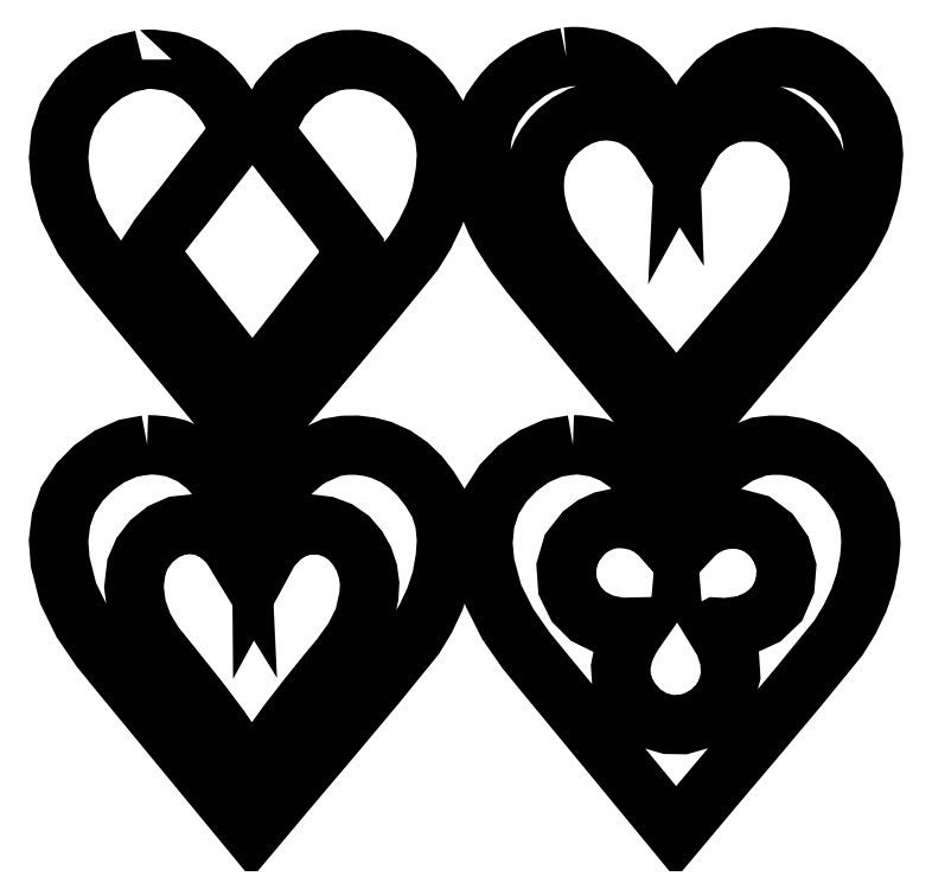
<metadata>
{"format":"dxf","ext":"dxf","renderer":"ezdxf+matplotlib","layout":"modelspace","background":"white","min_lineweight":24,"dpi":150}
</metadata>
<code>
0
SECTION
2
ENTITIES
0
LWPOLYLINE
8
Layer_1
90
109
70
0
10
324.4
20
244.7
30
0
10
311.8
20
242.6
30
0
10
300
20
237.4
30
0
10
289.5
20
229.8
30
0
10
280.5
20
220.6
30
0
10
273.2
20
209.1
30
0
10
269.1
20
196.3
30
0
10
267.7
20
182.7
30
0
10
269
20
169.2
30
0
10
274.3
20
149.8
30
0
10
283.3
20
131.8
30
0
10
294.9
20
115.1
30
0
10
307.7
20
99.49
30
0
10
328.1
20
74.72
30
0
10
348.5
20
49.92
30
0
10
369
20
25.13
30
0
10
389.4
20
0.3396
30
0
10
415.1
20
30.95
30
0
10
440.9
20
61.49
30
0
10
466.6
20
92.11
30
0
10
491.7
20
123
30
0
10
498.7
20
134.4
30
0
10
504.6
20
146.6
30
0
10
508.9
20
159.2
30
0
10
511.4
20
172.4
30
0
10
512.2
20
182.6
30
0
10
511.7
20
192.9
30
0
10
509.4
20
202.8
30
0
10
505
20
212.1
30
0
10
498.6
20
221.1
30
0
10
491.2
20
229.3
30
0
10
482.6
20
236
30
0
10
472.7
20
240.8
30
0
10
465.2
20
243.2
30
0
10
457.4
20
244.3
30
0
10
449.5
20
244.4
30
0
10
441.6
20
243.5
30
0
10
428.7
20
238.6
30
0
10
417.5
20
230.7
30
0
10
408.3
20
220.4
30
0
10
401.3
20
208.5
30
0
10
398.8
20
202.3
30
0
10
397.2
20
195.7
30
0
10
396.2
20
189.1
30
0
10
395.6
20
182.4
30
0
10
404.2
20
191.5
30
0
10
415.4
20
196.9
30
0
10
427.8
20
198.3
30
0
10
439.9
20
195.1
30
0
10
449.2
20
188.1
30
0
10
455.8
20
178.6
30
0
10
459.1
20
167.5
30
0
10
458.1
20
155.9
30
0
10
453.2
20
144.6
30
0
10
444.4
20
136.2
30
0
10
433.1
20
131
30
0
10
420.8
20
129.4
30
0
10
418.9
20
129.4
30
0
10
416.7
20
129.6
30
0
10
414.8
20
129.7
30
0
10
414.1
20
129.3
30
0
10
419.7
20
120.1
30
0
10
423.2
20
109.7
30
0
10
423.9
20
99.02
30
0
10
421.1
20
88.59
30
0
10
416.3
20
81.19
30
0
10
409.8
20
75.12
30
0
10
402.2
20
70.71
30
0
10
393.7
20
68.26
30
0
10
384.4
20
68.42
30
0
10
375.6
20
71.01
30
0
10
367.8
20
75.8
30
0
10
361.6
20
82.56
30
0
10
357.5
20
89.29
30
0
10
355
20
96.77
30
0
10
354.5
20
104.6
30
0
10
356.1
20
112.4
30
0
10
357.8
20
117
30
0
10
360
20
121.5
30
0
10
362.6
20
125.8
30
0
10
365.4
20
129.8
30
0
10
354.5
20
129.6
30
0
10
343.8
20
131.7
30
0
10
334.2
20
136.5
30
0
10
326.5
20
144.2
30
0
10
321.1
20
155.3
30
0
10
320.2
20
167.6
30
0
10
323.7
20
179.5
30
0
10
331.3
20
189.2
30
0
10
337.3
20
193.7
30
0
10
344
20
196.8
30
0
10
351.2
20
198.3
30
0
10
358.6
20
198
30
0
10
366
20
196.4
30
0
10
372.8
20
193.1
30
0
10
378.7
20
188.5
30
0
10
383.7
20
182.9
30
0
10
383
20
191.4
30
0
10
381.4
20
199.8
30
0
10
378.5
20
207.8
30
0
10
374
20
215
30
0
10
367.6
20
224.3
30
0
10
359.8
20
232.3
30
0
10
350.6
20
238.7
30
0
10
340.1
20
242.9
30
0
10
336.2
20
243.5
30
0
10
332.3
20
244.1
30
0
10
328.4
20
244.6
30
0
10
324.4
20
244.7
30
0
0
LWPOLYLINE
8
Layer_1
90
101
70
0
10
56.2
20
244.7
30
0
10
43.92
20
242.4
30
0
10
32.52
20
237.3
30
0
10
22.31
20
230.1
30
0
10
13.6
20
221.2
30
0
10
6.26
20
210
30
0
10
1.905
20
197.4
30
0
10
0.3396
20
184.1
30
0
10
1.371
20
170.8
30
0
10
6.396
20
151
30
0
10
15.37
20
132.8
30
0
10
26.97
20
115.8
30
0
10
39.87
20
99.96
30
0
10
60.4
20
75.06
30
0
10
80.92
20
50.15
30
0
10
101.4
20
25.24
30
0
10
121.9
20
0.3396
30
0
10
147.8
20
31.1
30
0
10
173.7
20
61.75
30
0
10
199.5
20
92.53
30
0
10
224.8
20
123.7
30
0
10
231.7
20
135.2
30
0
10
237.5
20
147.3
30
0
10
241.7
20
160.1
30
0
10
244
20
173.3
30
0
10
244.8
20
184.8
30
0
10
243.7
20
196.3
30
0
10
240.2
20
207.3
30
0
10
234.1
20
217.1
30
0
10
228
20
224.9
30
0
10
220.9
20
231.8
30
0
10
212.9
20
237.4
30
0
10
203.8
20
241.4
30
0
10
196.1
20
243.5
30
0
10
188.2
20
244.5
30
0
10
180.2
20
244.3
30
0
10
172.3
20
243
30
0
10
157.2
20
236.2
30
0
10
144.7
20
225.3
30
0
10
135.6
20
211.4
30
0
10
130.7
20
195.5
30
0
10
129.6
20
189
30
0
10
128.8
20
182.2
30
0
10
128.4
20
175.5
30
0
10
128.4
20
169.5
30
0
10
133.5
20
178.8
30
0
10
140.7
20
186.9
30
0
10
149.7
20
192.5
30
0
10
160.3
20
194.6
30
0
10
168.7
20
193.6
30
0
10
176.5
20
190.6
30
0
10
183.4
20
185.9
30
0
10
188.9
20
179.5
30
0
10
192.8
20
172.5
30
0
10
195.3
20
165
30
0
10
196.4
20
157.2
30
0
10
195.9
20
149.2
30
0
10
192.8
20
135.1
30
0
10
186.3
20
122.3
30
0
10
177.9
20
110.6
30
0
10
168.6
20
99.47
30
0
10
156.8
20
84.72
30
0
10
145.2
20
69.78
30
0
10
134.1
20
54.46
30
0
10
123.8
20
38.59
30
0
10
120.5
20
38.98
30
0
10
118.2
20
41.18
30
0
10
116.4
20
44.22
30
0
10
114.8
20
47.11
30
0
10
102.3
20
65.83
30
0
10
88.7
20
83.87
30
0
10
74.61
20
101.5
30
0
10
60.45
20
119.2
30
0
10
53.82
20
130.2
30
0
10
49.49
20
142.3
30
0
10
47.86
20
154.9
30
0
10
49.35
20
167.7
30
0
10
53.1
20
176.4
30
0
10
58.9
20
183.9
30
0
10
66.33
20
189.9
30
0
10
75
20
193.7
30
0
10
83.53
20
194.6
30
0
10
91.98
20
193.3
30
0
10
99.71
20
189.7
30
0
10
106.1
20
184.1
30
0
10
109
20
180.7
30
0
10
111.6
20
176.8
30
0
10
113.8
20
172.9
30
0
10
115.9
20
169.5
30
0
10
115.4
20
180.9
30
0
10
114.1
20
192.4
30
0
10
111.5
20
203.6
30
0
10
107.3
20
214.2
30
0
10
101
20
223.1
30
0
10
93.57
20
231.2
30
0
10
84.89
20
237.8
30
0
10
74.87
20
242.3
30
0
10
70.31
20
243.4
30
0
10
65.64
20
244.1
30
0
10
60.91
20
244.6
30
0
10
56.2
20
244.7
30
0
0
LWPOLYLINE
8
Layer_1
90
145
70
0
10
320.3
20
489.1
30
0
10
311.9
20
487.3
30
0
10
303.8
20
484.3
30
0
10
296.4
20
480.1
30
0
10
289.6
20
474.8
30
0
10
284.9
20
471
30
0
10
280.7
20
466.5
30
0
10
277
20
461.6
30
0
10
273.5
20
456.6
30
0
10
271
20
450.9
30
0
10
268.9
20
445.2
30
0
10
267.3
20
439.3
30
0
10
266.7
20
433.1
30
0
10
266.1
20
426.7
30
0
10
266.4
20
420.1
30
0
10
267.2
20
413.7
30
0
10
268.1
20
407.2
30
0
10
270.3
20
399.6
30
0
10
272.9
20
392.1
30
0
10
276.1
20
384.8
30
0
10
279.8
20
377.7
30
0
10
288
20
364.9
30
0
10
297.2
20
352.7
30
0
10
306.9
20
341
30
0
10
316.6
20
329.2
30
0
10
334.8
20
307.1
30
0
10
353
20
285
30
0
10
371.2
20
263
30
0
10
389.4
20
240.9
30
0
10
414.2
20
270.4
30
0
10
439.1
20
299.9
30
0
10
463.9
20
329.5
30
0
10
488.4
20
359.2
30
0
10
493.5
20
365.8
30
0
10
498
20
372.9
30
0
10
502
20
380.3
30
0
10
505.8
20
387.8
30
0
10
508.3
20
395.3
30
0
10
510.6
20
402.8
30
0
10
512.4
20
410.4
30
0
10
513.1
20
418.3
30
0
10
513.9
20
427.6
30
0
10
513.2
20
436.9
30
0
10
511
20
446
30
0
10
507.3
20
454.6
30
0
10
503.3
20
460.4
30
0
10
499
20
466.2
30
0
10
494.4
20
471.5
30
0
10
488.9
20
476.2
30
0
10
484.5
20
479.9
30
0
10
479.4
20
482.7
30
0
10
474
20
485
30
0
10
468.7
20
487.3
30
0
10
460.3
20
488.6
30
0
10
451.8
20
489.2
30
0
10
443.4
20
488.5
30
0
10
435.2
20
486.2
30
0
10
424.5
20
481.1
30
0
10
415.2
20
473.9
30
0
10
407.4
20
464.9
30
0
10
401.4
20
454.7
30
0
10
398.8
20
447.8
30
0
10
396.5
20
440.7
30
0
10
394.9
20
433.5
30
0
10
394.6
20
426.2
30
0
10
401.7
20
439.2
30
0
10
413
20
449.1
30
0
10
426.8
20
454.6
30
0
10
441.7
20
454.4
30
0
10
446.4
20
453.6
30
0
10
450.9
20
451.9
30
0
10
455.1
20
449.7
30
0
10
459.2
20
447.3
30
0
10
464.1
20
443.1
30
0
10
468.4
20
438.4
30
0
10
472.3
20
433.4
30
0
10
475.9
20
428.1
30
0
10
478.5
20
420.4
30
0
10
479.7
20
412.5
30
0
10
479.7
20
404.5
30
0
10
478.7
20
396.5
30
0
10
477.6
20
391.2
30
0
10
476.1
20
386
30
0
10
474.2
20
380.9
30
0
10
472
20
376
30
0
10
465.8
20
365.2
30
0
10
458.3
20
355.2
30
0
10
450.3
20
345.7
30
0
10
442.3
20
336.1
30
0
10
429.4
20
320.8
30
0
10
416.5
20
305.4
30
0
10
403.6
20
290.1
30
0
10
390.6
20
274.7
30
0
10
387.7
20
275.6
30
0
10
385.5
20
278
30
0
10
383.5
20
280.9
30
0
10
381.3
20
283.3
30
0
10
365.4
20
302.8
30
0
10
349.3
20
322.2
30
0
10
333.3
20
341.6
30
0
10
317.6
20
361.3
30
0
10
311.7
20
369.6
30
0
10
306.9
20
378.6
30
0
10
303.3
20
388.1
30
0
10
300.9
20
398
30
0
10
300.2
20
404.3
30
0
10
300.2
20
410.8
30
0
10
300.9
20
417.1
30
0
10
302.5
20
423.3
30
0
10
304.6
20
428.8
30
0
10
307.6
20
433.8
30
0
10
311.2
20
438.4
30
0
10
315.2
20
442.7
30
0
10
321.8
20
447.9
30
0
10
329.2
20
451.9
30
0
10
337.1
20
454.4
30
0
10
345.4
20
455.4
30
0
10
350.6
20
454.8
30
0
10
355.8
20
453.9
30
0
10
360.7
20
452.3
30
0
10
365.3
20
449.8
30
0
10
369.2
20
447.4
30
0
10
372.7
20
444.4
30
0
10
375.9
20
441
30
0
10
378.8
20
437.6
30
0
10
380.5
20
434.8
30
0
10
382.2
20
432.1
30
0
10
384
20
429.3
30
0
10
385.7
20
426.6
30
0
10
385.3
20
436.1
30
0
10
382.8
20
445.1
30
0
10
378.7
20
453.6
30
0
10
373.6
20
461.6
30
0
10
370
20
467
30
0
10
365.7
20
471.9
30
0
10
360.9
20
476.4
30
0
10
355.9
20
480.6
30
0
10
350.8
20
483.3
30
0
10
345.7
20
485.8
30
0
10
340.3
20
487.7
30
0
10
334.6
20
488.4
30
0
10
331
20
489
30
0
10
327.5
20
489.4
30
0
10
323.9
20
489.4
30
0
10
320.3
20
489.1
30
0
0
LWPOLYLINE
8
Layer_1
90
85
70
0
10
53
20
487.5
30
0
10
41.42
20
484.6
30
0
10
30.78
20
479.4
30
0
10
21.27
20
472.2
30
0
10
13.09
20
463.6
30
0
10
5.802
20
452.1
30
0
10
1.665
20
439.3
30
0
10
0.3668
20
425.8
30
0
10
1.592
20
412.3
30
0
10
6.919
20
392.7
30
0
10
16.08
20
374.6
30
0
10
27.74
20
357.9
30
0
10
40.57
20
342.2
30
0
10
60.92
20
317.5
30
0
10
81.26
20
292.8
30
0
10
101.6
20
268.1
30
0
10
121.9
20
243.4
30
0
10
147.5
20
273.9
30
0
10
173.3
20
304.3
30
0
10
198.9
20
334.8
30
0
10
224
20
365.6
30
0
10
231.2
20
377.3
30
0
10
237.2
20
389.8
30
0
10
241.6
20
402.8
30
0
10
244
20
416.4
30
0
10
244.8
20
427.9
30
0
10
243.7
20
439.4
30
0
10
240.2
20
450.3
30
0
10
234.1
20
460.1
30
0
10
228
20
468
30
0
10
220.9
20
474.8
30
0
10
212.9
20
480.4
30
0
10
203.8
20
484.5
30
0
10
196.1
20
486.5
30
0
10
188.2
20
487.5
30
0
10
180.1
20
487.4
30
0
10
172.3
20
486.1
30
0
10
159.8
20
480.8
30
0
10
148.9
20
472.7
30
0
10
140.1
20
462.4
30
0
10
133.6
20
450.4
30
0
10
132.2
20
447.4
30
0
10
130.8
20
444.3
30
0
10
130.5
20
441.3
30
0
10
132.4
20
438.6
30
0
10
146.1
20
421.1
30
0
10
159.8
20
403.6
30
0
10
173.5
20
386
30
0
10
186.8
20
368.2
30
0
10
186.9
20
364.6
30
0
10
185
20
361.6
30
0
10
182.4
20
358.8
30
0
10
180.3
20
355.9
30
0
10
165.9
20
337.4
30
0
10
151.5
20
318.9
30
0
10
137.1
20
300.4
30
0
10
122.7
20
281.8
30
0
10
106.1
20
302.7
30
0
10
89.67
20
323.7
30
0
10
73.37
20
344.7
30
0
10
57.05
20
365.7
30
0
10
63.73
20
376
30
0
10
71.24
20
385.7
30
0
10
79.03
20
395.3
30
0
10
86.51
20
405.1
30
0
10
93.62
20
414.3
30
0
10
100.8
20
423.4
30
0
10
107.9
20
432.7
30
0
10
114.9
20
441.9
30
0
10
111.4
20
449.8
30
0
10
107.2
20
457.4
30
0
10
102.3
20
464.5
30
0
10
96.7
20
471.1
30
0
10
89.4
20
477.8
30
0
10
80.94
20
482.9
30
0
10
71.63
20
486.2
30
0
10
61.76
20
487.5
30
0
10
59.57
20
487.7
30
0
10
57.38
20
487.7
30
0
10
55.19
20
487.6
30
0
10
53
20
487.5
30
0
10
53
20
487.5
30
0
10
53
20
487.5
30
0
10
53
20
487.5
30
0
10
53
20
487.5
30
0
0
ENDSEC
0
EOF

</code>
